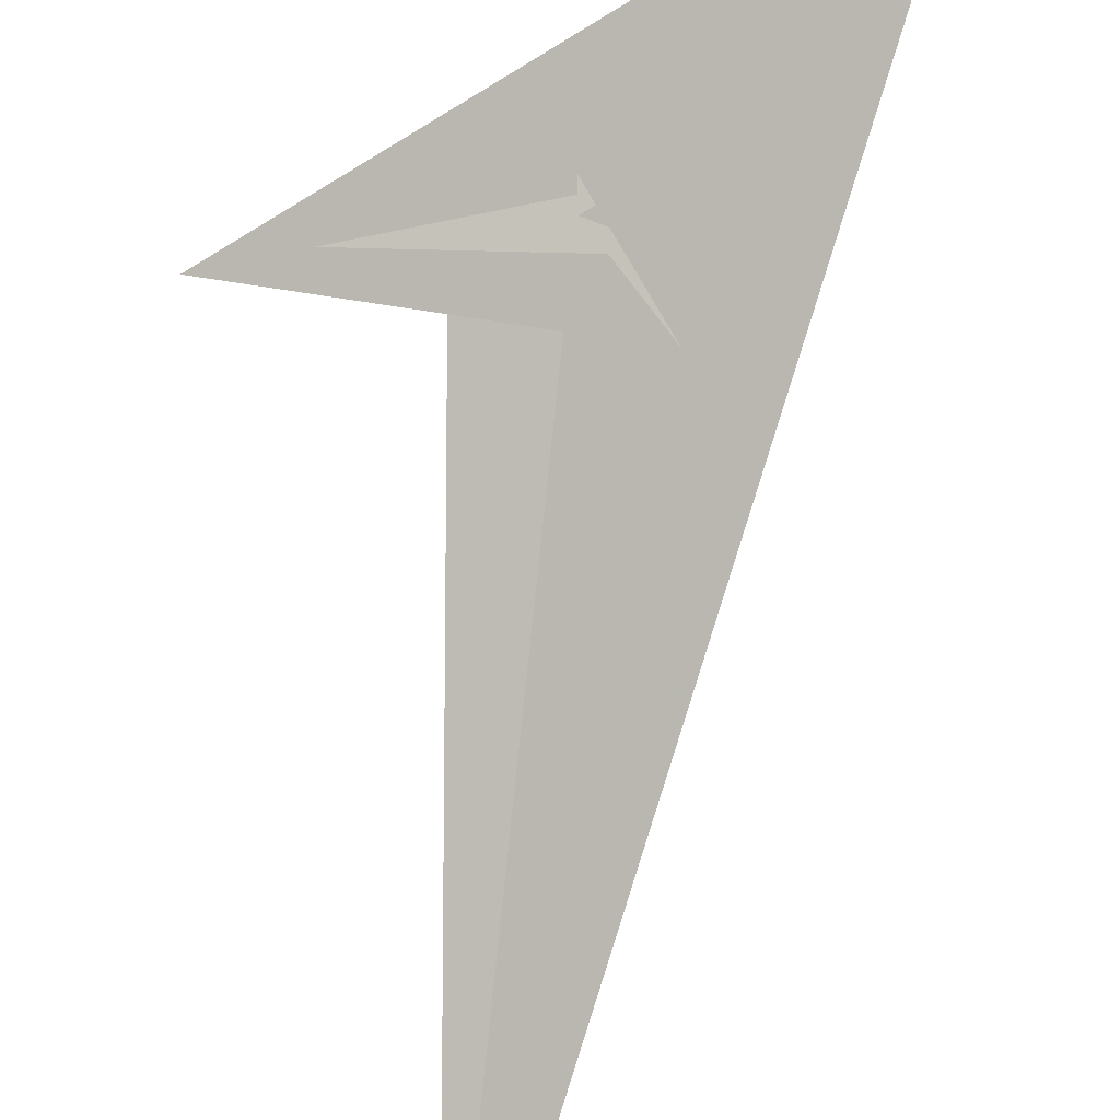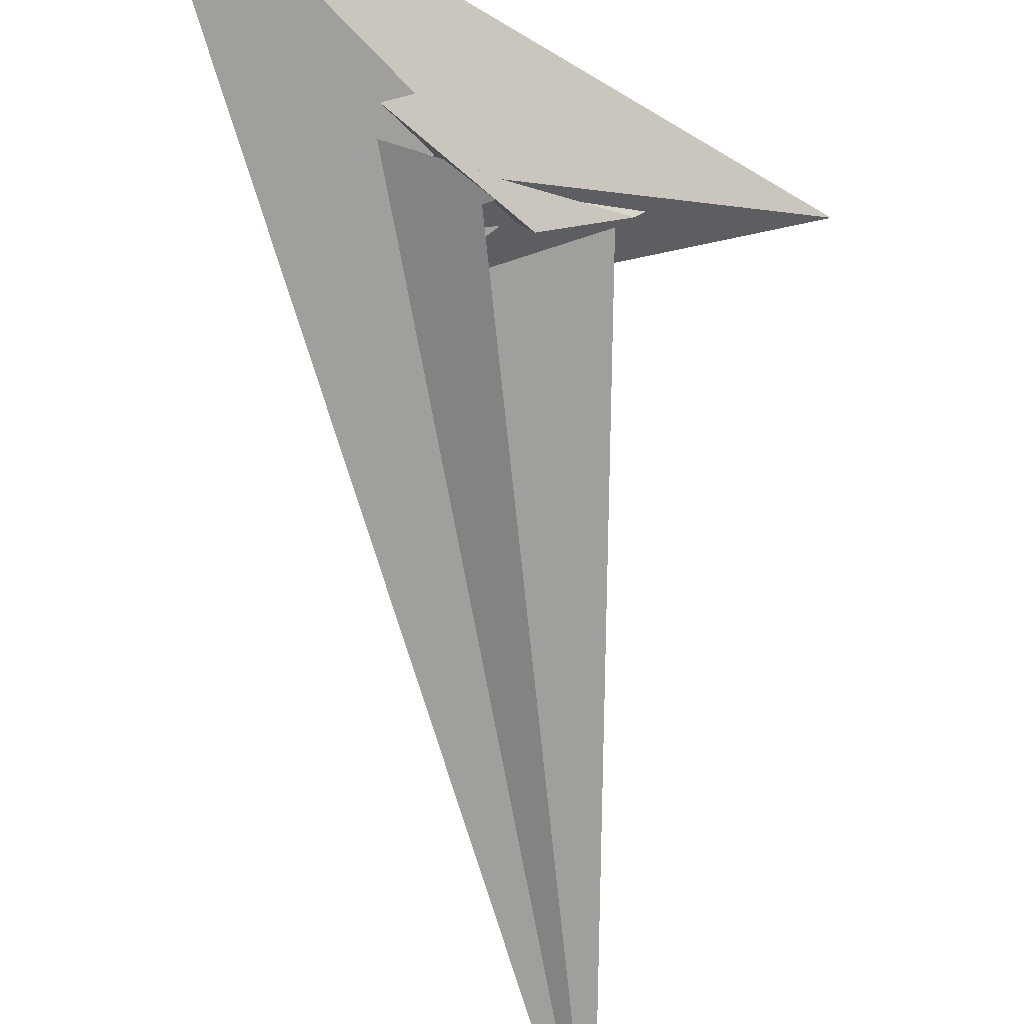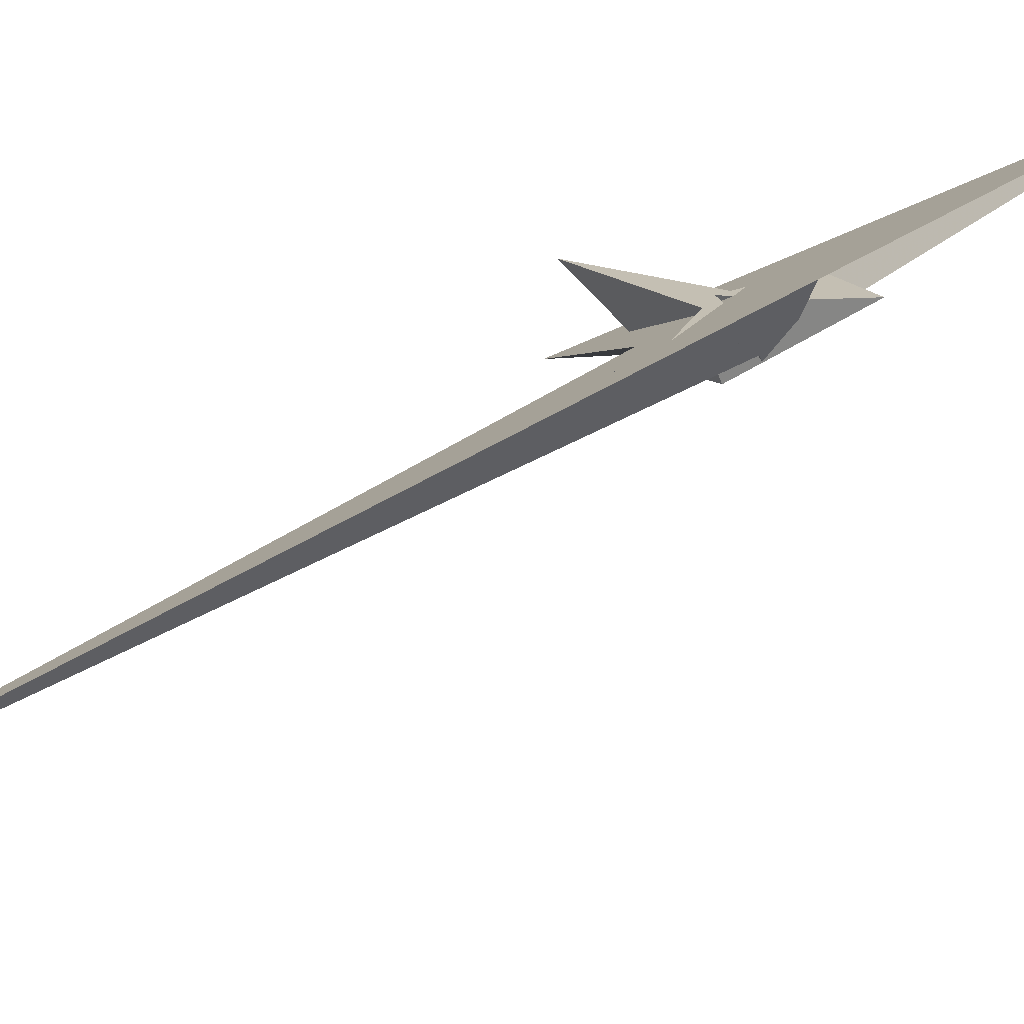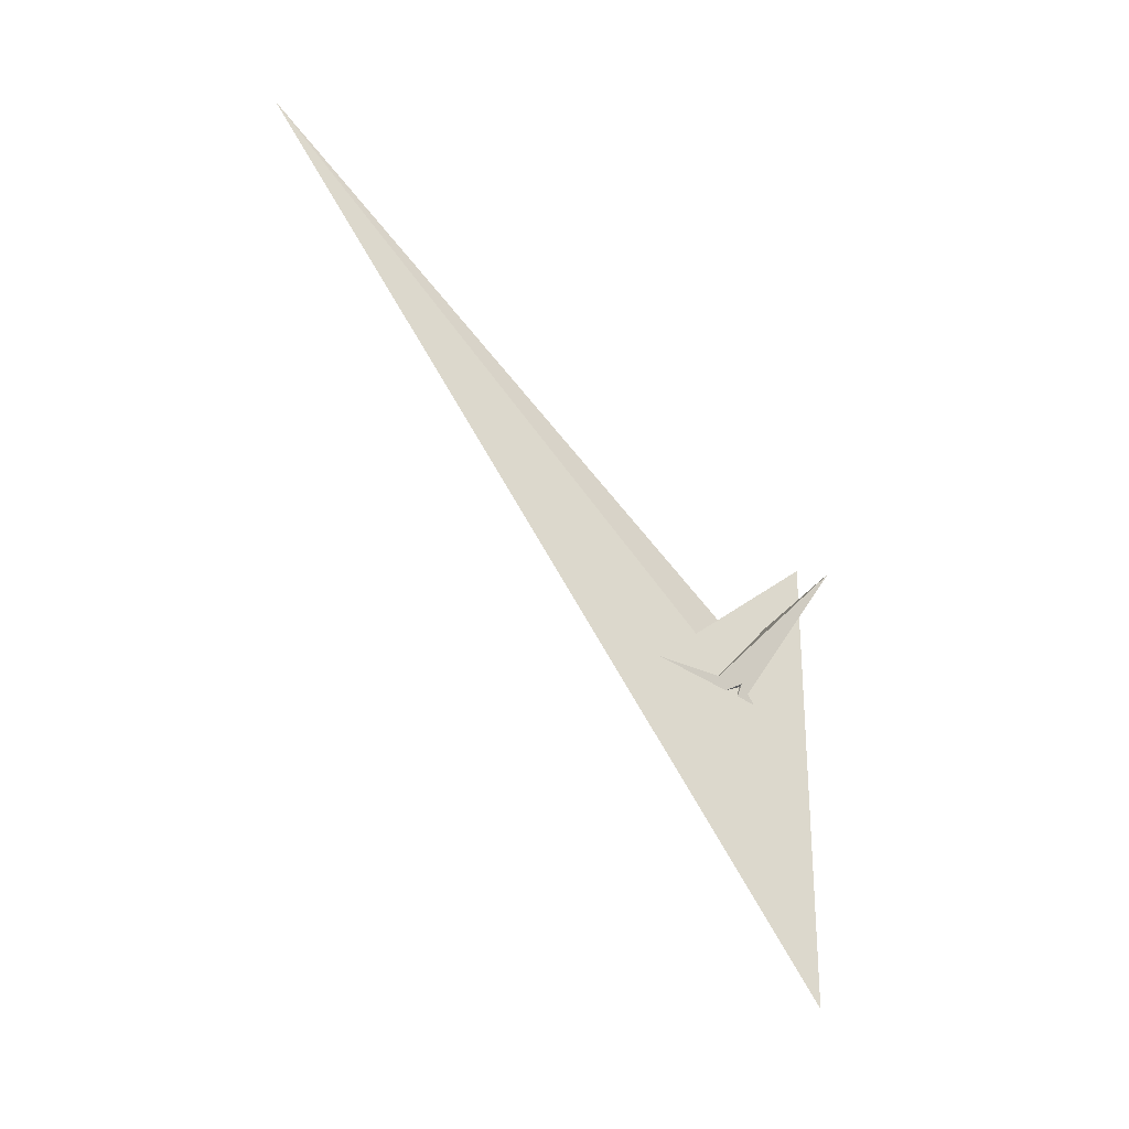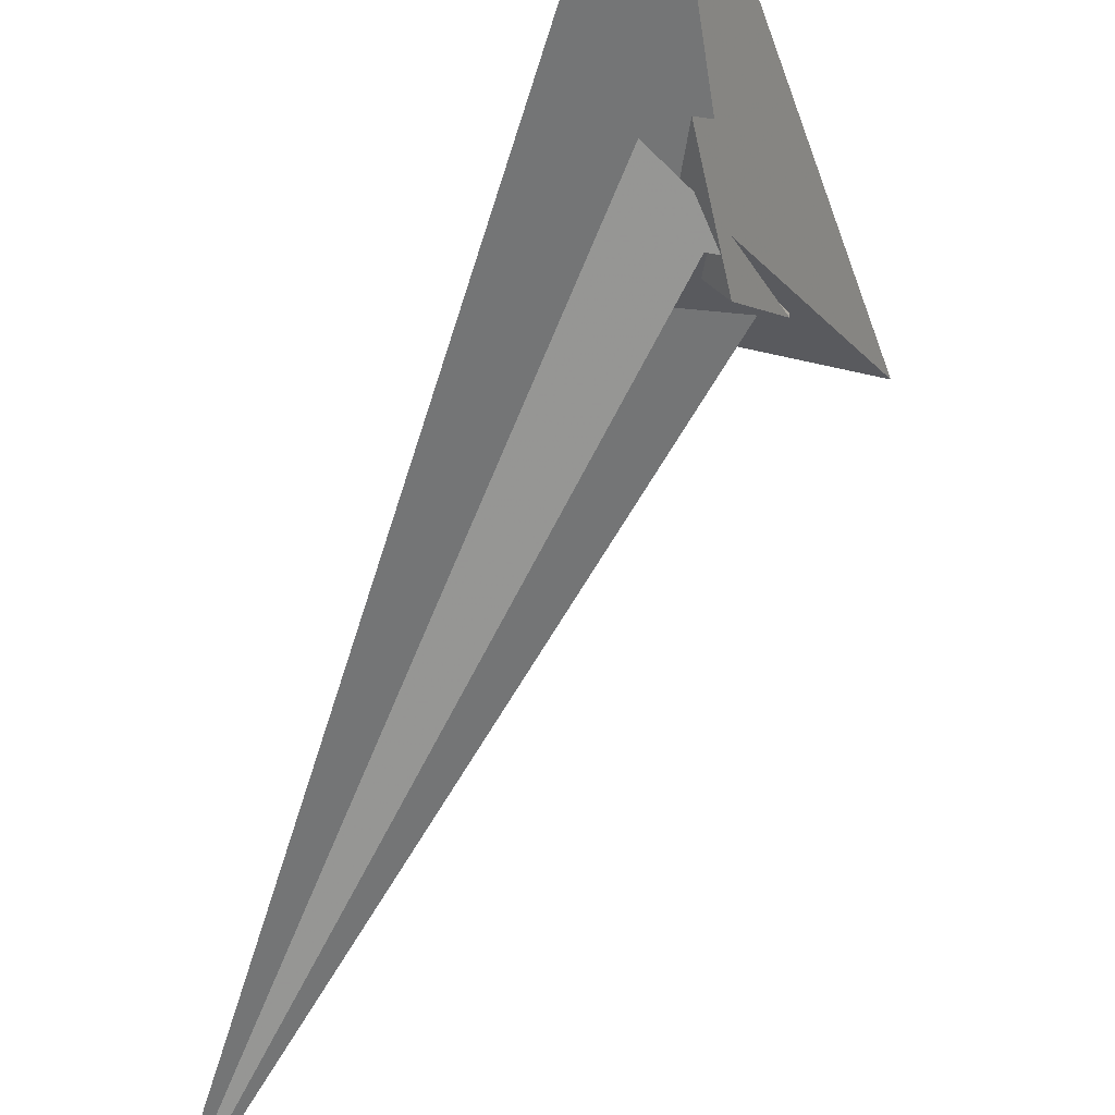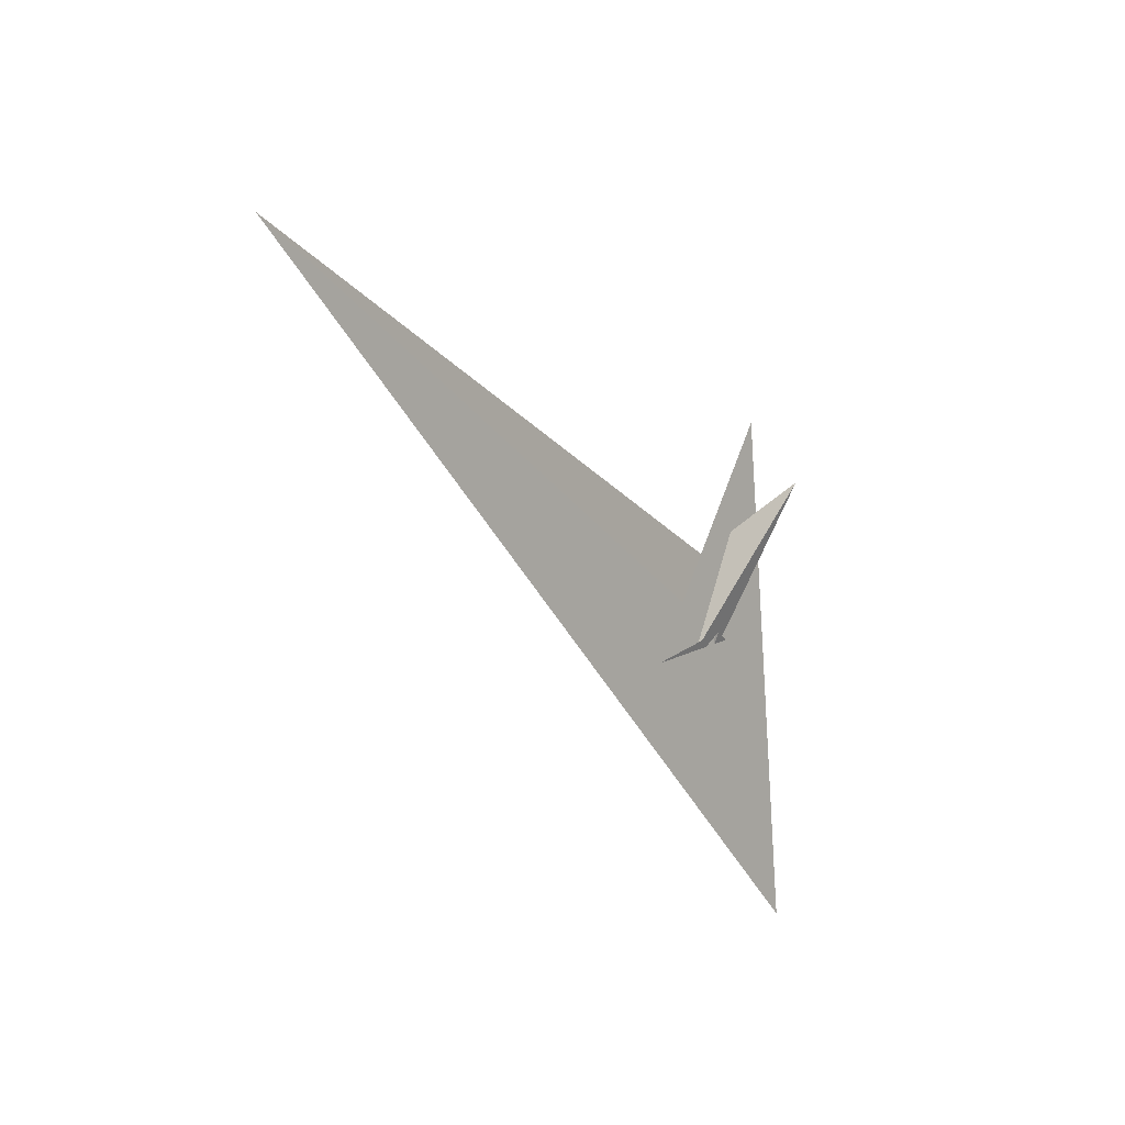
<metadata>
{"format":"obj","ext":"obj","renderer":"f3d","projection":"perspective","resolution":1024,"background":"white","views":[{"elev":63.1,"azim":34.0,"up":"+Y"},{"elev":-39.3,"azim":-147.5,"up":"+Y"},{"elev":-18.5,"azim":109.0,"up":"+Y"},{"elev":-21.4,"azim":107.5,"up":"+Z"},{"elev":-36.0,"azim":174.9,"up":"+Y"},{"elev":30.4,"azim":92.8,"up":"+Z"}]}
</metadata>
<code>
v -25.61 36.8 40.2
v -56.34 36.34 97.68
v -59.2 6.89 43.45
v -31.75 18.18 14.15
v -21.8 41.7 42.88
v -4.944 20.96 -31.17
v -82.79 23.06 121
v -46.14 -1.684 1.257
v -68.15 24.32 95.77
v -37.76 -2.362 -16.04
v -12.37 11.36 -36.51
v -27.31 43.43 24.85
v 38.69 34.04 -69.68
v 78.36 -36.7 54.81
v 14.84 11.87 35.67
v -212.9 80.69 260.4
v -5.618 26.83 31.42
v -4.879 27.41 28.45
v 342.6 -466.3 768.1
v 49.7 137.5 -378
v -123.5 139.8 217.1
v -13.28 30.43 -2.497
v -44.26 -0.7169 18.43
v -44.45 -12.48 10.92
v -106.4 14.53 111.7
v -33.11 -10.28 -2.794
v 1.51 29.71 -22.77
v 78.47 -37.32 49.54
v -0.8096 23.62 28.8
v 69 -30.9 38.38
v -4.659 13.21 -106.9
v -75.99 77.36 -31.71
v -30.75 -5.642 13.66
v 7.526 -17.67 17.72
v -45.91 -2.061 1.22
v -30.68 -1.312 53.46
v 69.49 -34.9 44.93
v -5.157 15.62 24.2
v 42.75 -9.862 2.152
v 43.9 -5.098 5.062
v -40.34 -16.96 7.564
v 6.497 -20.25 16.4
v -11.01 19.38 23.11
v -51.94 -27.94 46.23
f 1 2 9 7 3 4 8 10 11 6 5
f 1 2 15 14 16 20 19 13 12 18 17
f 3 4 12 13 26 27 22 21 25 24 23
f 5 6 31 32 22 21 15 14 28 30 29
f 3 7 37 28 14 16 35 34 36 33 23
f 1 5 29 38 40 39 41 24 23 33 17
f 4 8 35 34 42 30 29 38 43 18 12
f 2 9 40 39 42 34 36 44 25 21 15
f 10 11 26 13 19 37 28 30 42 39 41
f 8 10 41 24 25 44 31 32 20 16 35
f 6 11 26 27 43 18 17 33 36 44 31
f 7 9 40 38 43 27 22 32 20 19 37

</code>
